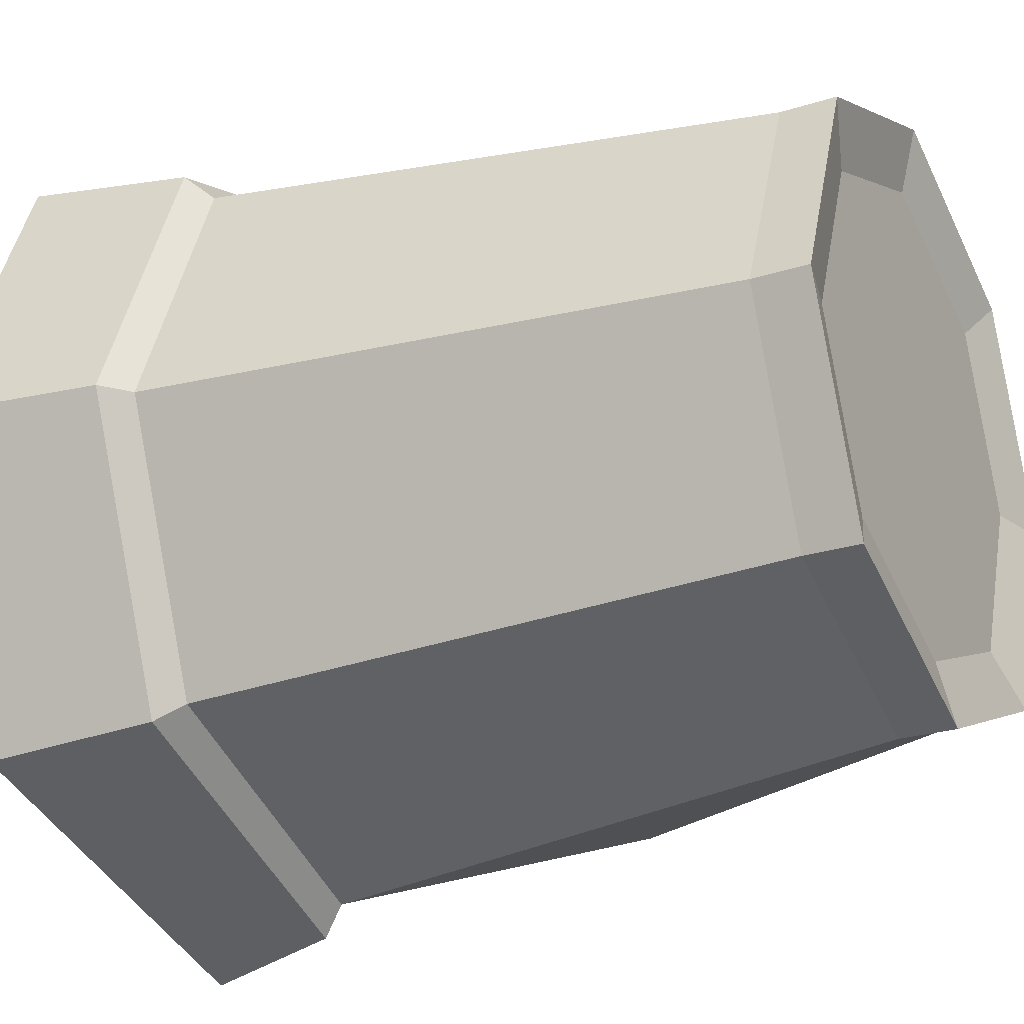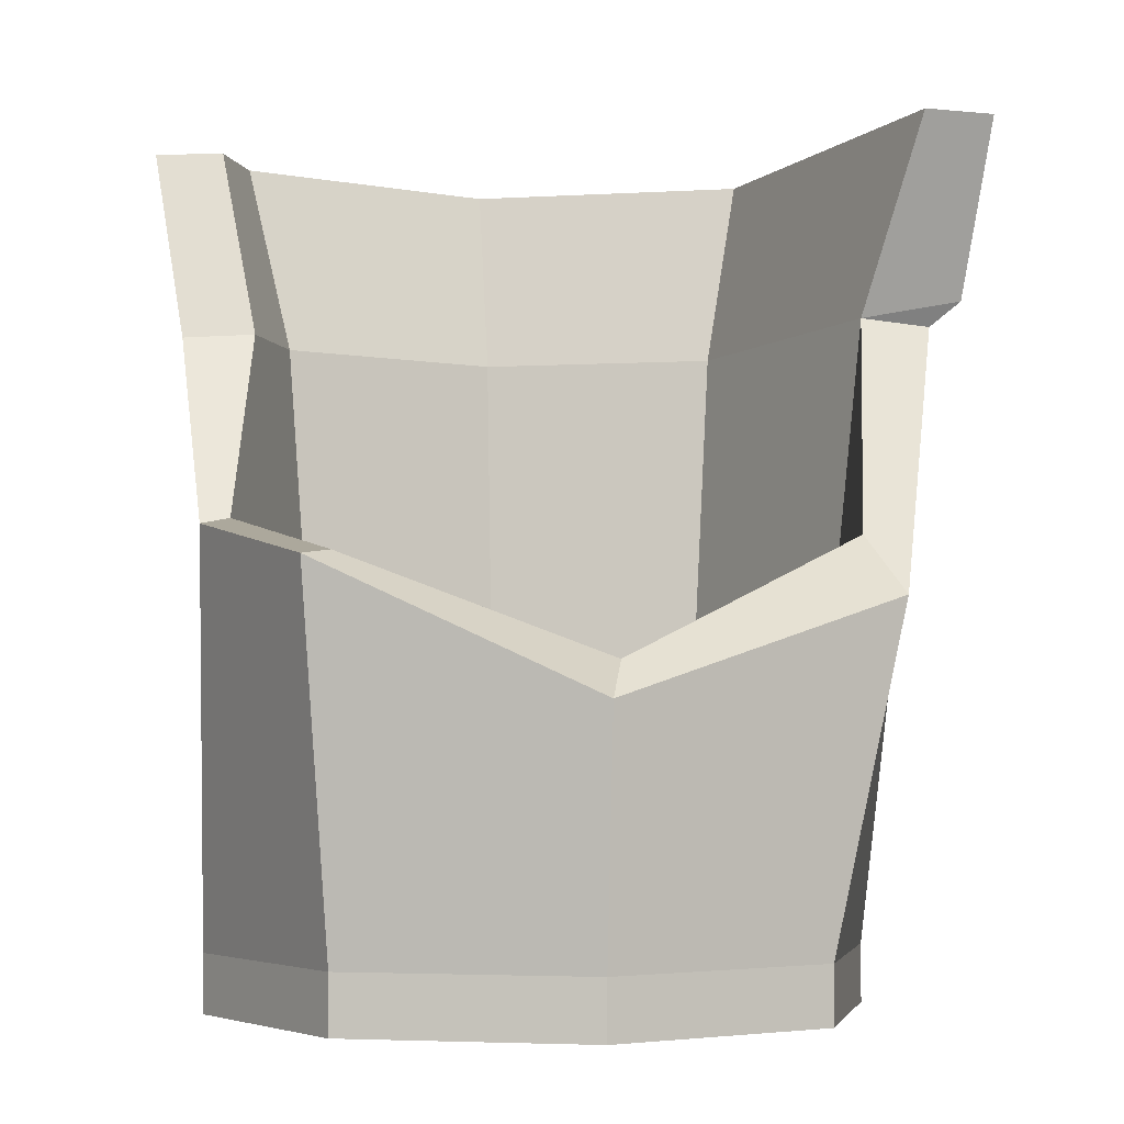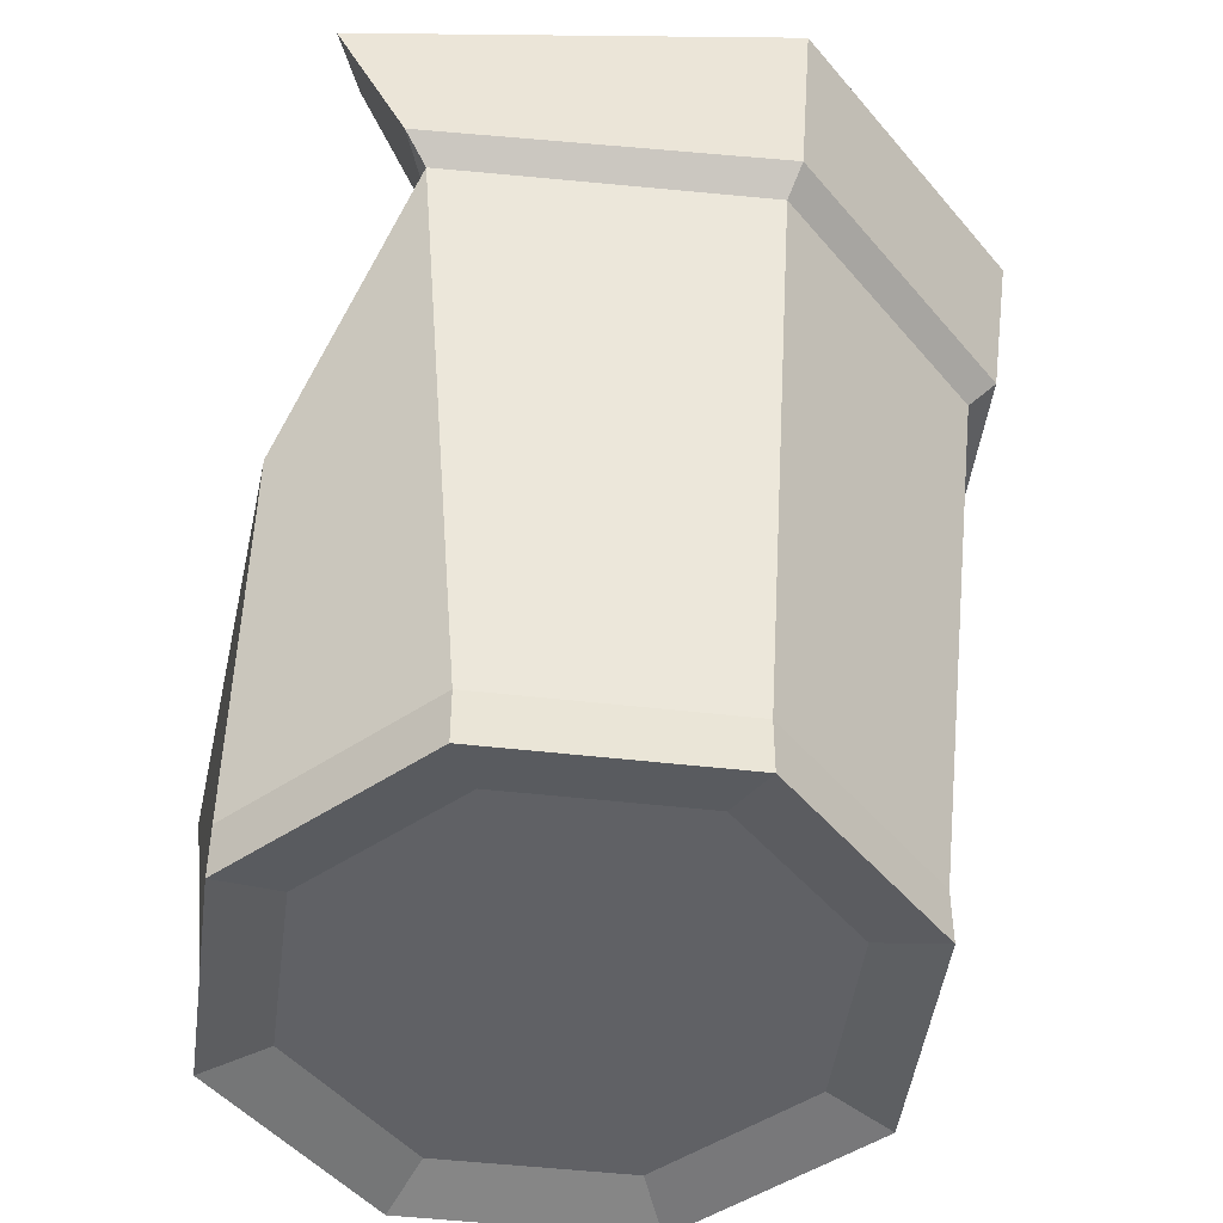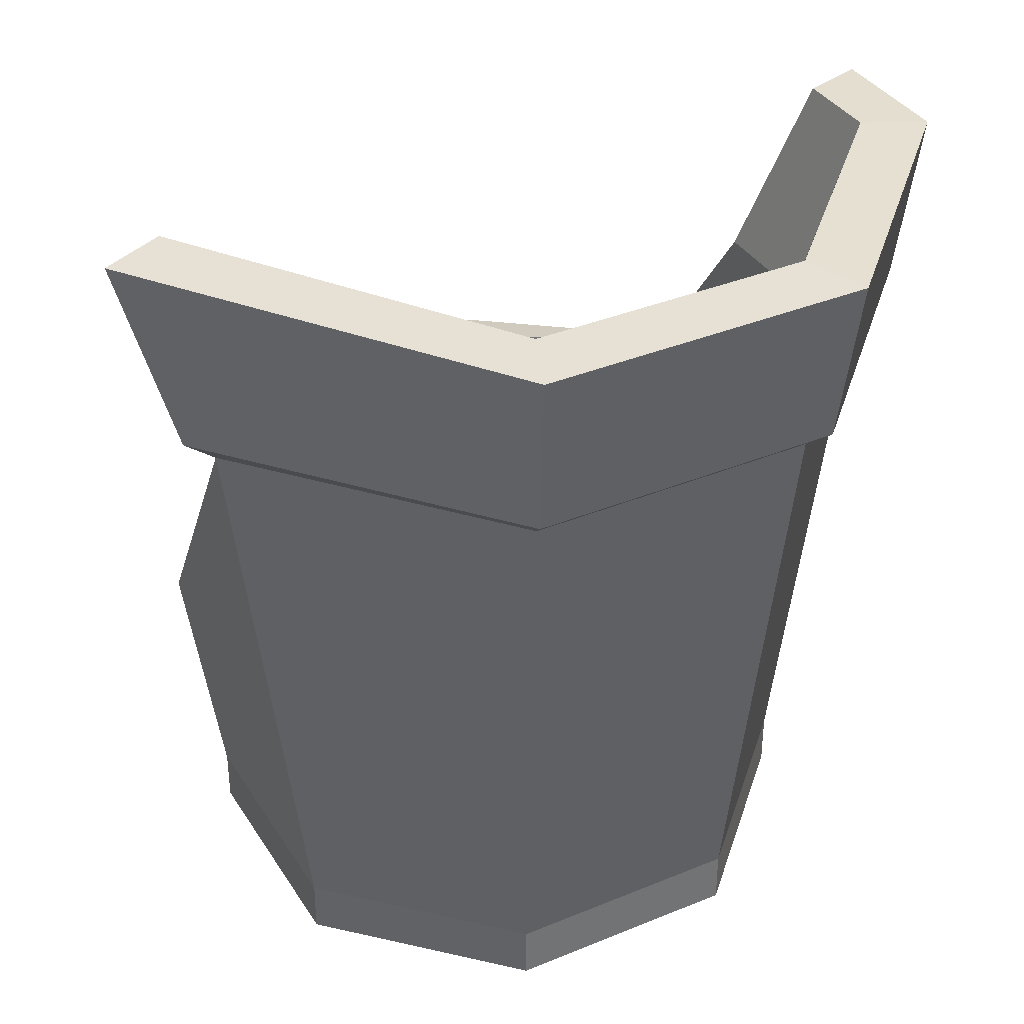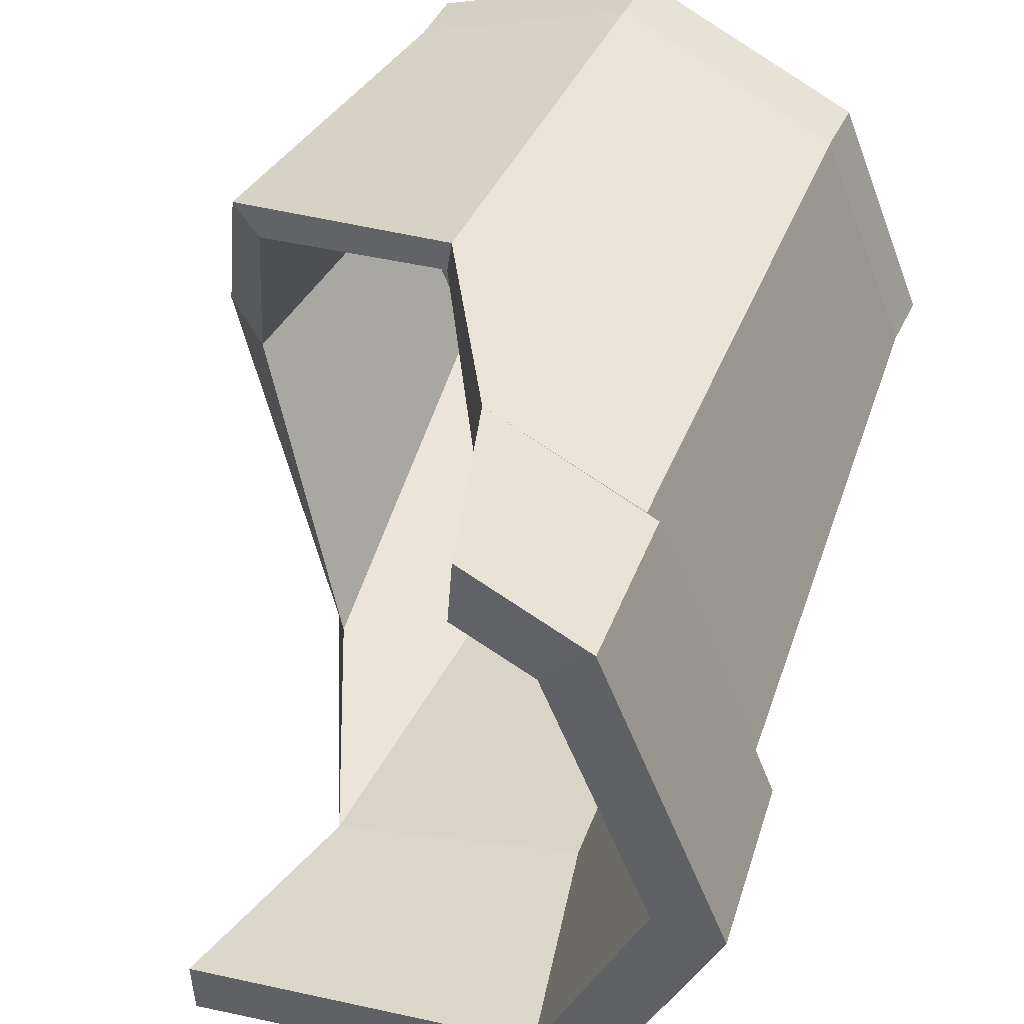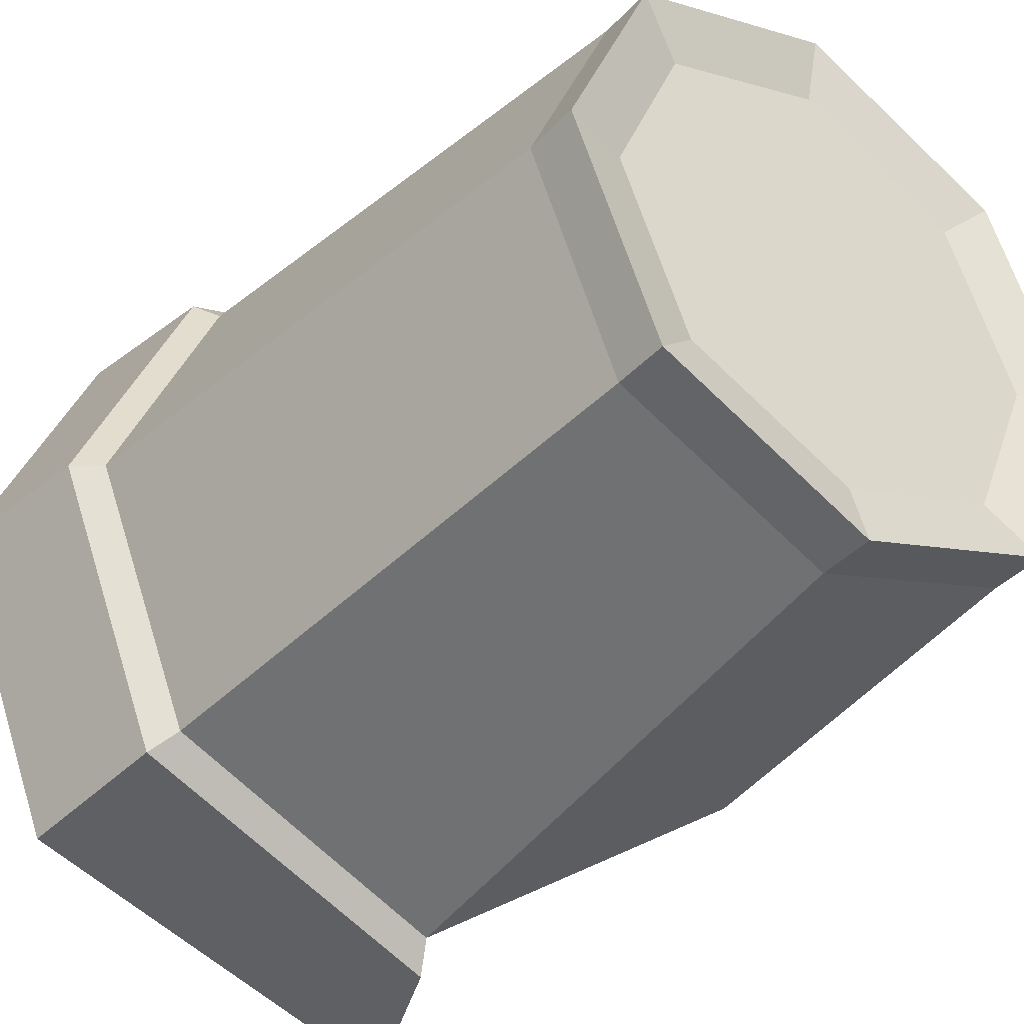
<metadata>
{"format":"obj","ext":"obj","renderer":"f3d","projection":"perspective","resolution":1024,"background":"white","views":[{"elev":-24.9,"azim":-62.7,"up":"+Z"},{"elev":-3.5,"azim":79.2,"up":"+Y"},{"elev":-47.1,"azim":-165.0,"up":"+Y"},{"elev":36.4,"azim":-140.8,"up":"+Y"},{"elev":45.8,"azim":-155.4,"up":"+Z"},{"elev":-39.8,"azim":-38.2,"up":"+Z"}]}
</metadata>
<code>
v 5.667 -0.6407 5.667
v 8.015 -0.6407 0
v 5.667 -0.6407 -5.667
v 0 -0.6407 -8.015
v -5.667 -0.6407 -5.667
v -8.015 -0.6407 0
v -5.667 -0.6407 5.667
v 0 -0.6407 8.015
v 5.85 0.3763 5.85
v 8.274 0.3763 0
v 5.85 0.3763 -5.85
v 0 0.3763 -8.274
v -5.85 0.3763 -5.85
v -8.274 0.3763 0
v -5.85 0.3763 5.85
v 0 0.3763 8.274
v 0 -0.6407 0
v 0 0.6407 -0
v 7.217 -1.178 7.217
v 10.21 -1.178 0
v 10.21 0.6394 0
v 7.217 0.6394 7.217
v 7.217 -1.178 -7.217
v 7.217 0.6394 -7.217
v 0 -1.178 -10.21
v 0 0.6394 -10.21
v -7.217 -1.178 -7.217
v -7.217 0.6394 -7.217
v -10.21 -1.178 0
v -10.21 0.6394 0
v -7.217 -1.178 7.217
v -7.217 0.6394 7.217
v 0 -1.178 10.21
v 0 0.6394 10.21
v 1.302 20.11 -9.952
v 0.915 19.95 -12.3
v -7.095 19.81 -7.095
v -8.752 19.67 -8.752
v -10.03 19.81 -3.1e-05
v -12.38 19.67 -3.1e-05
v -7.095 19.81 7.095
v -8.752 19.67 8.752
v 3.602 26.28 -11.34
v -8.364 26 -8.364
v -11.83 26 -3.2e-05
v -8.364 26 8.364
v 1.302 20.73 -13.22
v 3.602 26.19 -13.55
v -9.406 20.43 -9.406
v -9.928 25.92 -9.928
v -13.3 20.43 -3.1e-05
v -14.04 25.92 -3.2e-05
v -9.406 20.43 9.406
v -9.928 25.92 9.928
v 5.829 11.26 -9.97
v 4.668 13.1 -8.942
v 11.06 8.122 -3.1e-05
v 8.143 12.12 8.143
v -0.005823 13.5 10.41
v -3.866 19.67 10.78
v -5.952 25.92 11.57
v -5.828 26 9.414
v -3.714 19.81 8.495
v 0.07001 13.67 9.498
v 7.192 12.29 7.193
v 9.305 9.23 -0.5847
f 19 20 21 22
f 20 23 24 21
f 23 25 26 24
f 25 27 28 26
f 27 29 30 28
f 29 31 32 30
f 31 33 34 32
f 33 19 22 34
f 2 1 17
f 3 2 17
f 4 3 17
f 5 4 17
f 6 5 17
f 7 6 17
f 8 7 17
f 1 8 17
f 9 10 18
f 10 11 18
f 11 12 18
f 12 13 18
f 13 14 18
f 14 15 18
f 15 16 18
f 16 9 18
f 1 2 20 19
f 2 3 23 20
f 3 4 25 23
f 4 5 27 25
f 5 6 29 27
f 6 7 31 29
f 7 8 33 31
f 8 1 19 33
f 10 9 65 66
f 22 21 57 58
f 11 10 66 56
f 21 24 55 57
f 24 26 36 55
f 14 13 37 39
f 28 30 40 38
f 15 14 39 41
f 30 32 42 40
f 16 15 41 63 64
f 32 34 59 60 42
f 9 16 64 65
f 34 22 58 59
f 37 35 43 44
f 47 49 50 48
f 39 37 44 45
f 49 51 52 50
f 41 39 45 46
f 51 53 54 52
f 62 63 41 46
f 53 60 61 54
f 36 38 49 47
f 44 43 48 50
f 38 40 51 49
f 45 44 50 52
f 40 42 53 51
f 46 45 52 54
f 42 60 53
f 61 62 46 54
f 47 48 43 35
f 36 47 35
f 12 11 56 35
f 35 56 55 36
f 38 36 26 28
f 56 66 57 55
f 58 57 66 65
f 59 58 65 64
f 60 59 64 63
f 60 63 62 61
f 13 12 35 37

</code>
